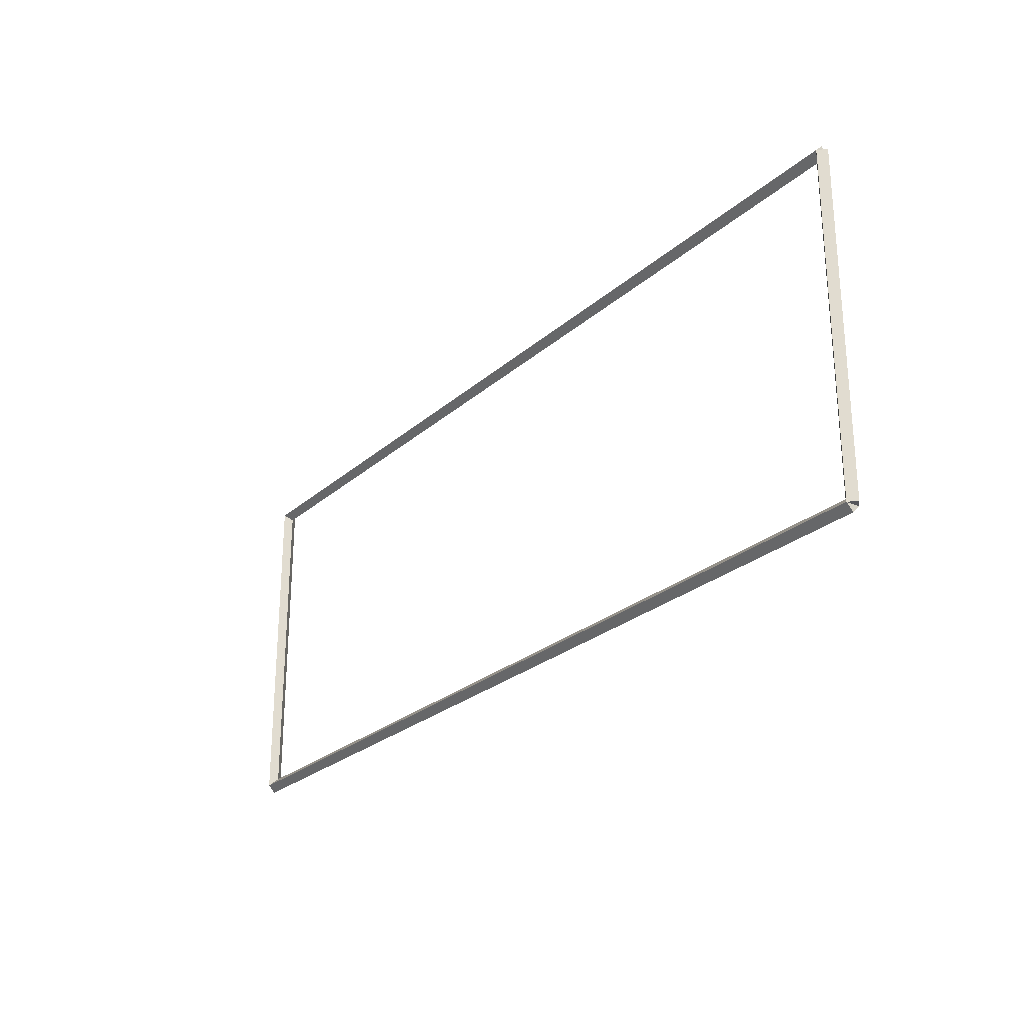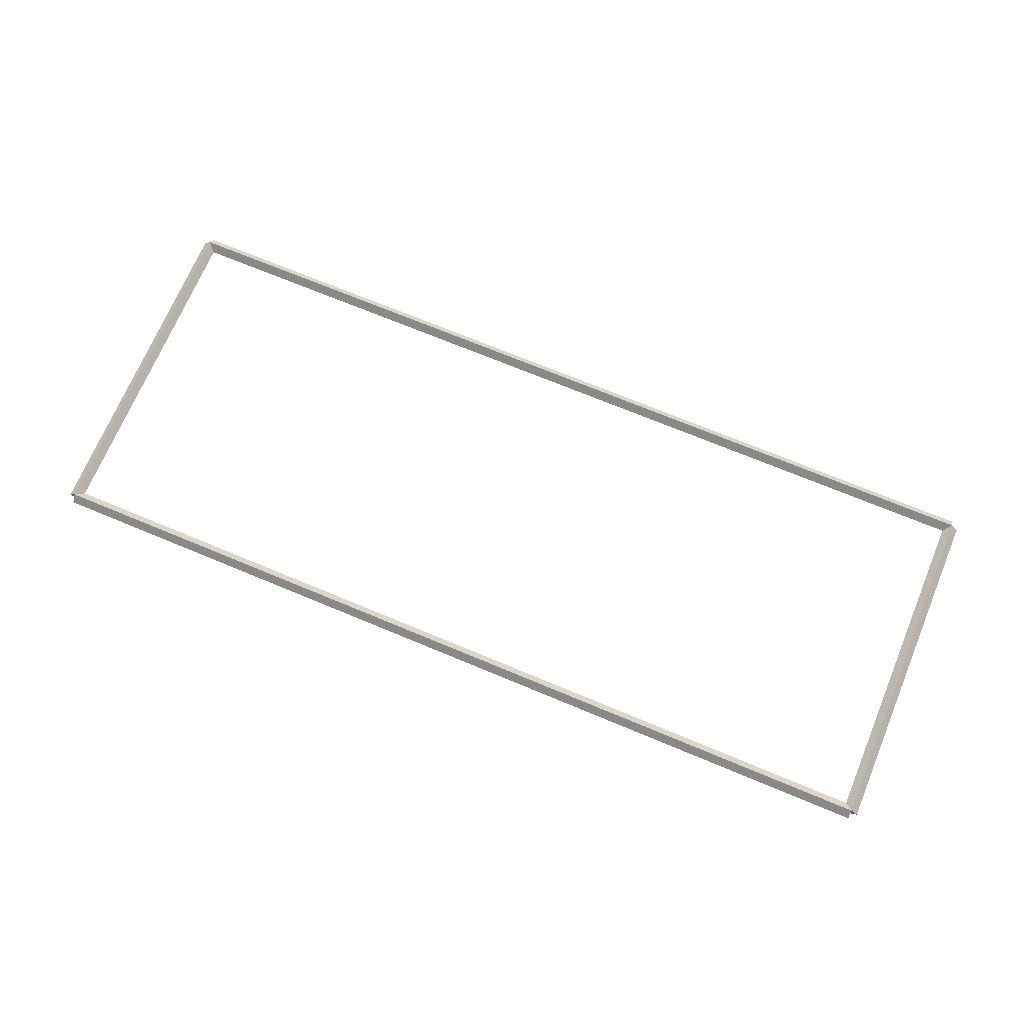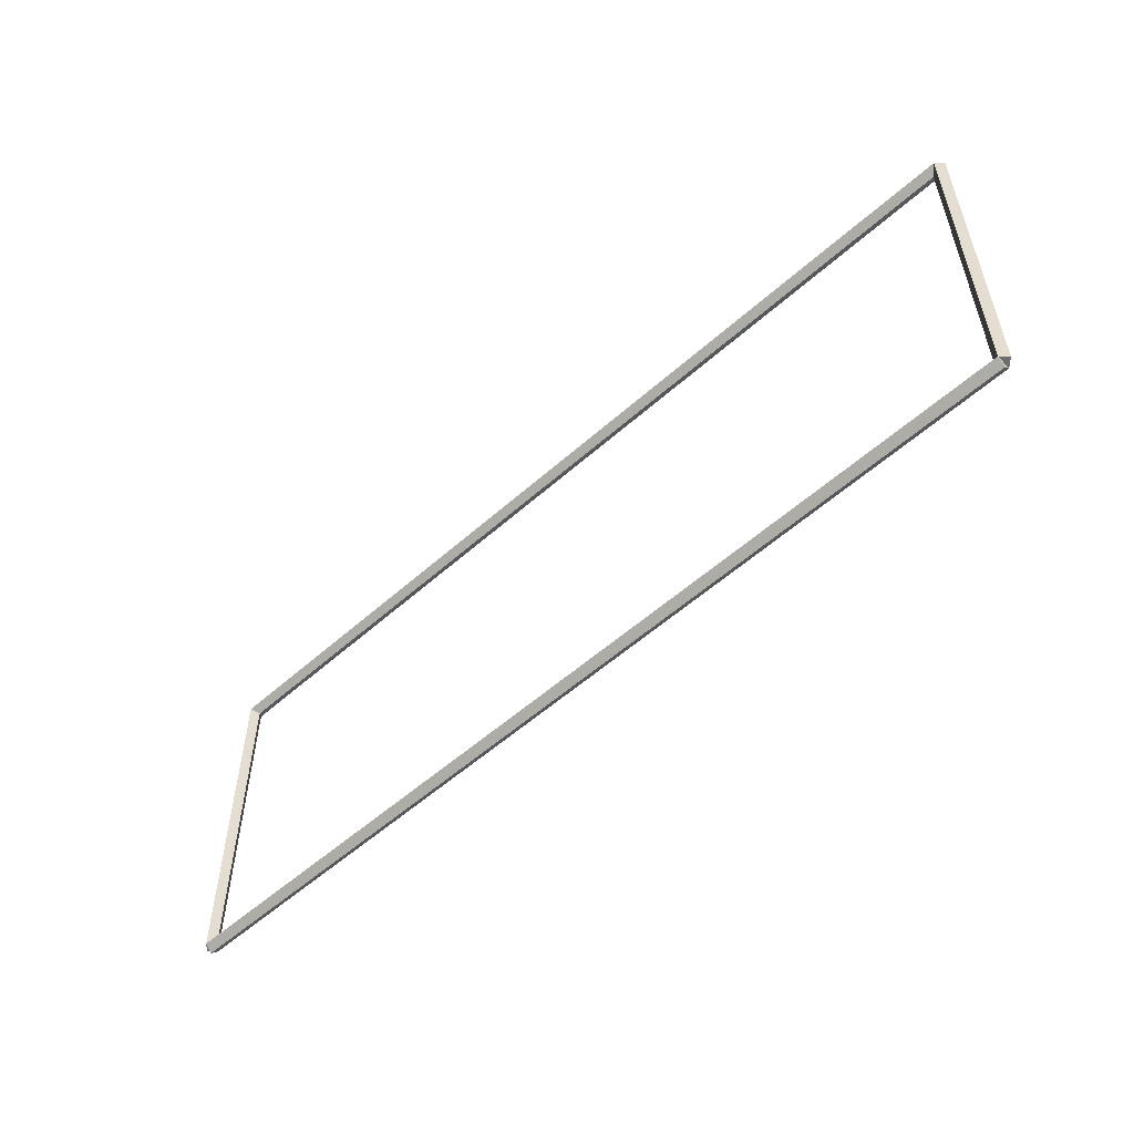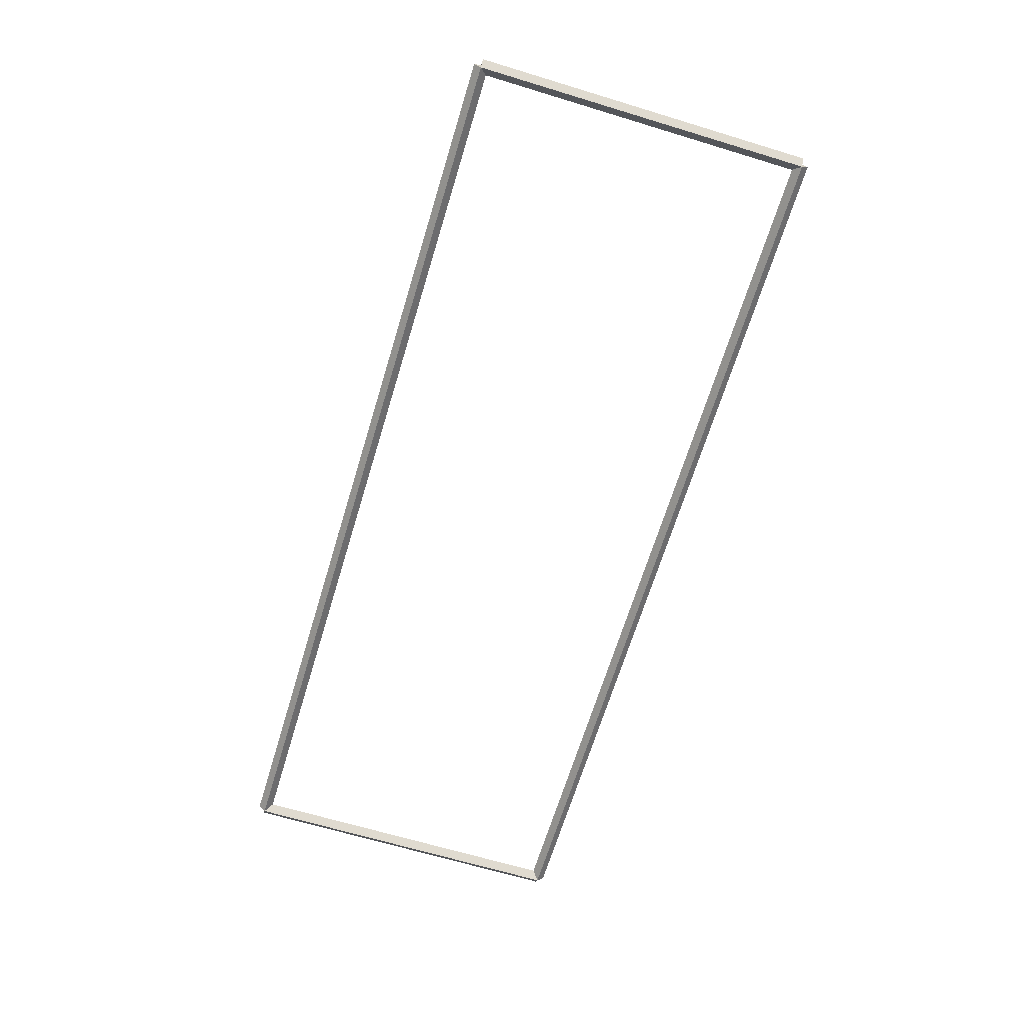
<metadata>
{"format":"obj","ext":"obj","renderer":"f3d","projection":"perspective","resolution":1024,"background":"white","views":[{"elev":-25.9,"azim":53.5,"up":"+Y"},{"elev":70.4,"azim":22.7,"up":"+Z"},{"elev":-54.3,"azim":43.5,"up":"+Y"},{"elev":-66.8,"azim":-106.9,"up":"+Z"}]}
</metadata>
<code>
g base_node_28_28
v 12.8 4.763 -42.4
v 12.7 4.763 -42.5
v 12.6 4.763 -42.4
v 12.7 4.763 -42.3
v 12.8 0 -42.4
v 12.7 0 -42.5
v 12.6 0 -42.4
v 12.7 0 -42.3
f 1 2 3 4
f 6 2 1 5
f 5 1 4 8
f 6 5 8 7
f 8 4 3 7
f 7 3 2 6
g base_node_28_28
v 0 4.862 -42.4
v 0 4.763 -42.5
v 0 4.662 -42.4
v 0 4.763 -42.3
v 12.7 4.862 -42.4
v 12.7 4.763 -42.5
v 12.7 4.662 -42.4
v 12.7 4.763 -42.3
f 9 10 11 12
f 14 10 9 13
f 13 9 12 16
f 14 13 16 15
f 16 12 11 15
f 15 11 10 14
g base_node_28_28
v 0.1 0 -42.4
v -1.034e-14 0 -42.3
v -0.1 0 -42.4
v 3.107e-14 0 -42.5
v 0.1 4.763 -42.4
v -1.034e-14 4.763 -42.3
v -0.1 4.763 -42.4
v 3.107e-14 4.763 -42.5
f 17 18 19 20
f 22 18 17 21
f 21 17 20 24
f 22 21 24 23
f 24 20 19 23
f 23 19 18 22
g base_node_28_28
v 12.7 0.1 -42.4
v 12.7 -7.745e-15 -42.3
v 12.7 -0.1 -42.4
v 12.7 3.366e-14 -42.5
v 0 0.1 -42.4
v 0 -7.745e-15 -42.3
v 0 -0.1 -42.4
v 0 3.366e-14 -42.5
f 25 26 27 28
f 30 26 25 29
f 29 25 28 32
f 30 29 32 31
f 32 28 27 31
f 31 27 26 30

</code>
